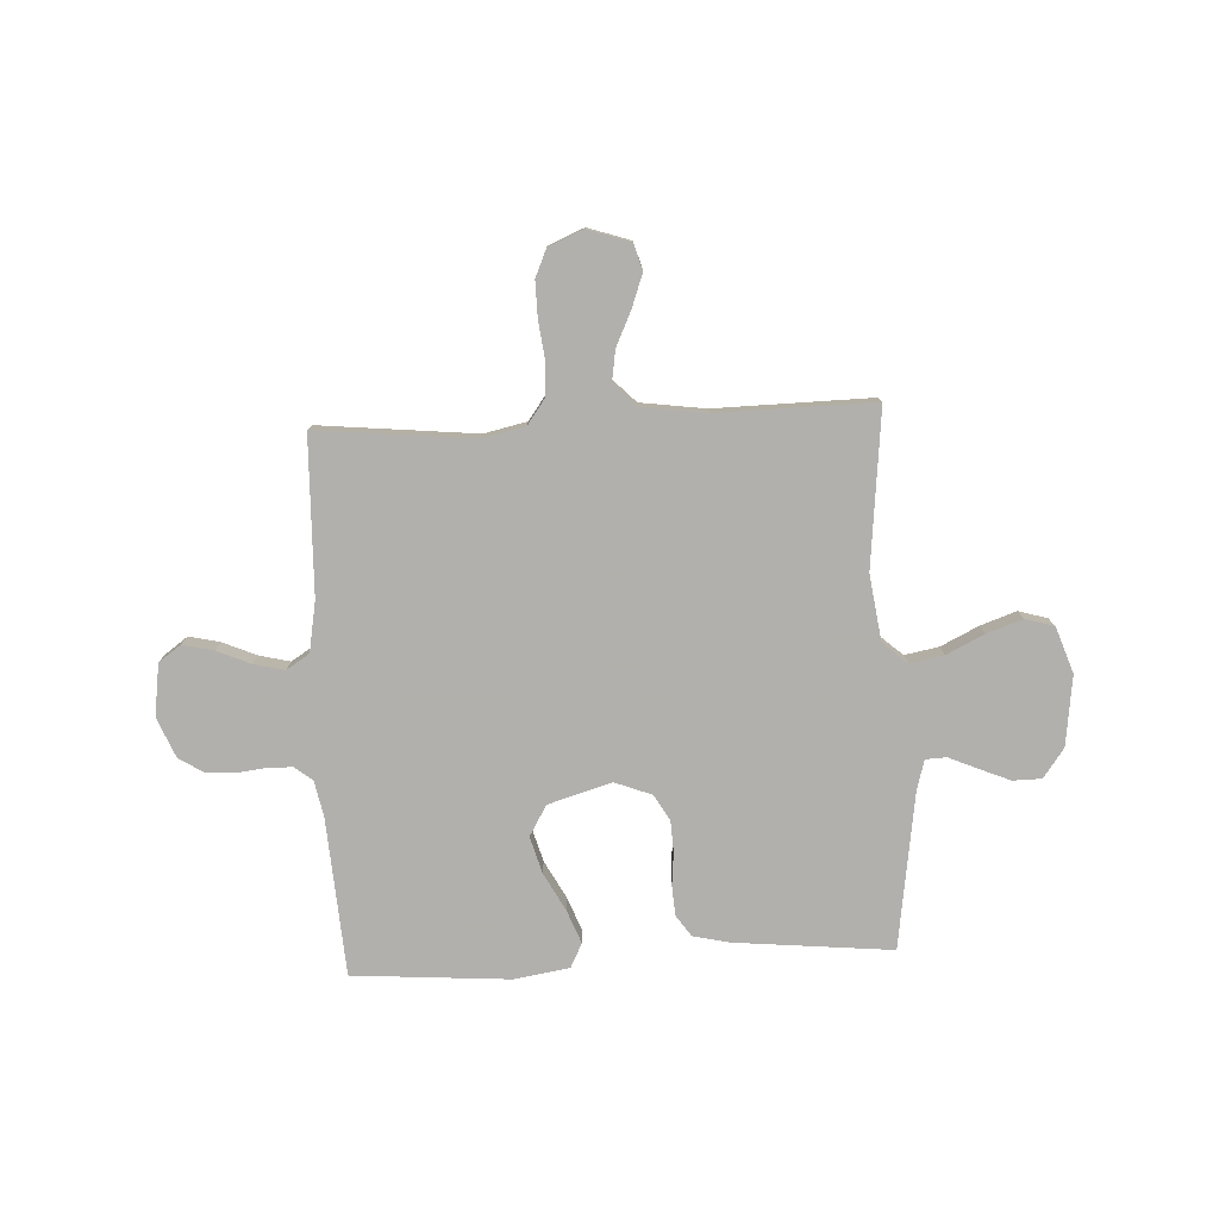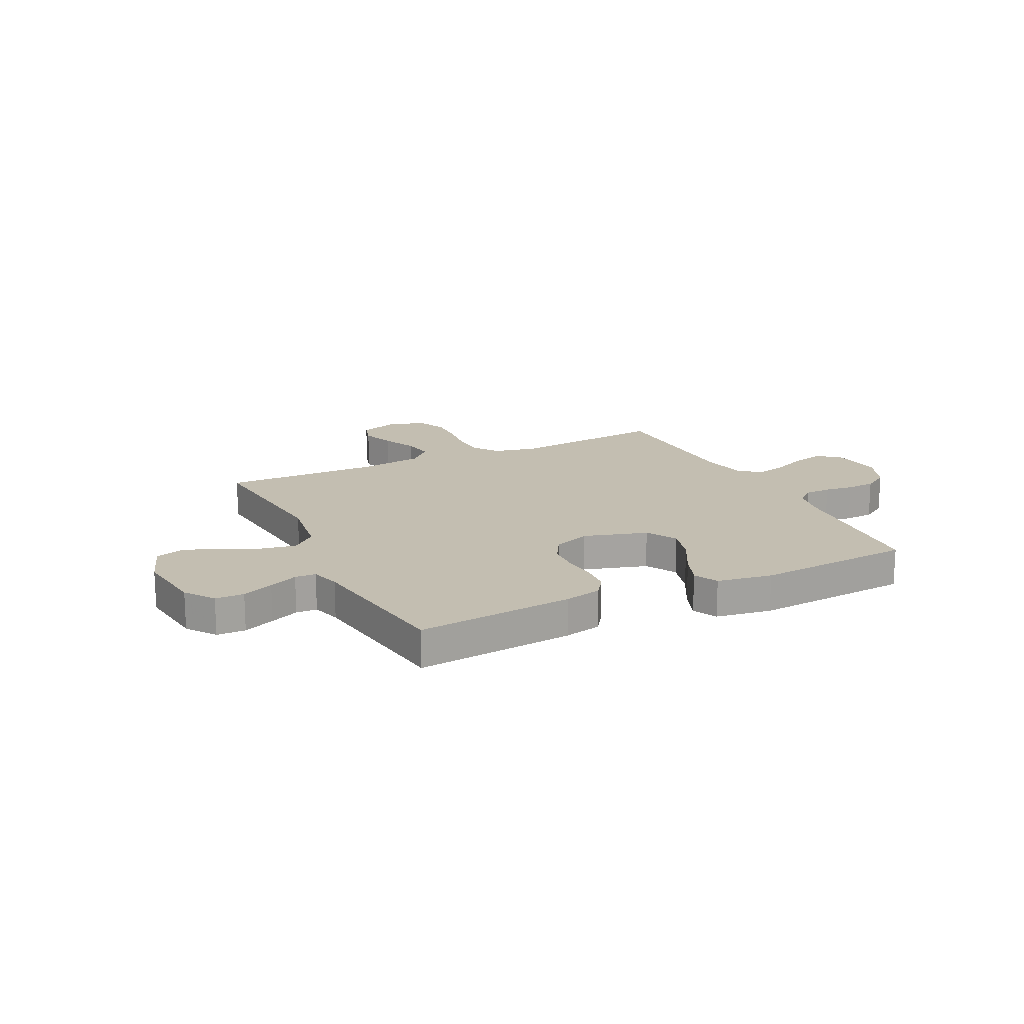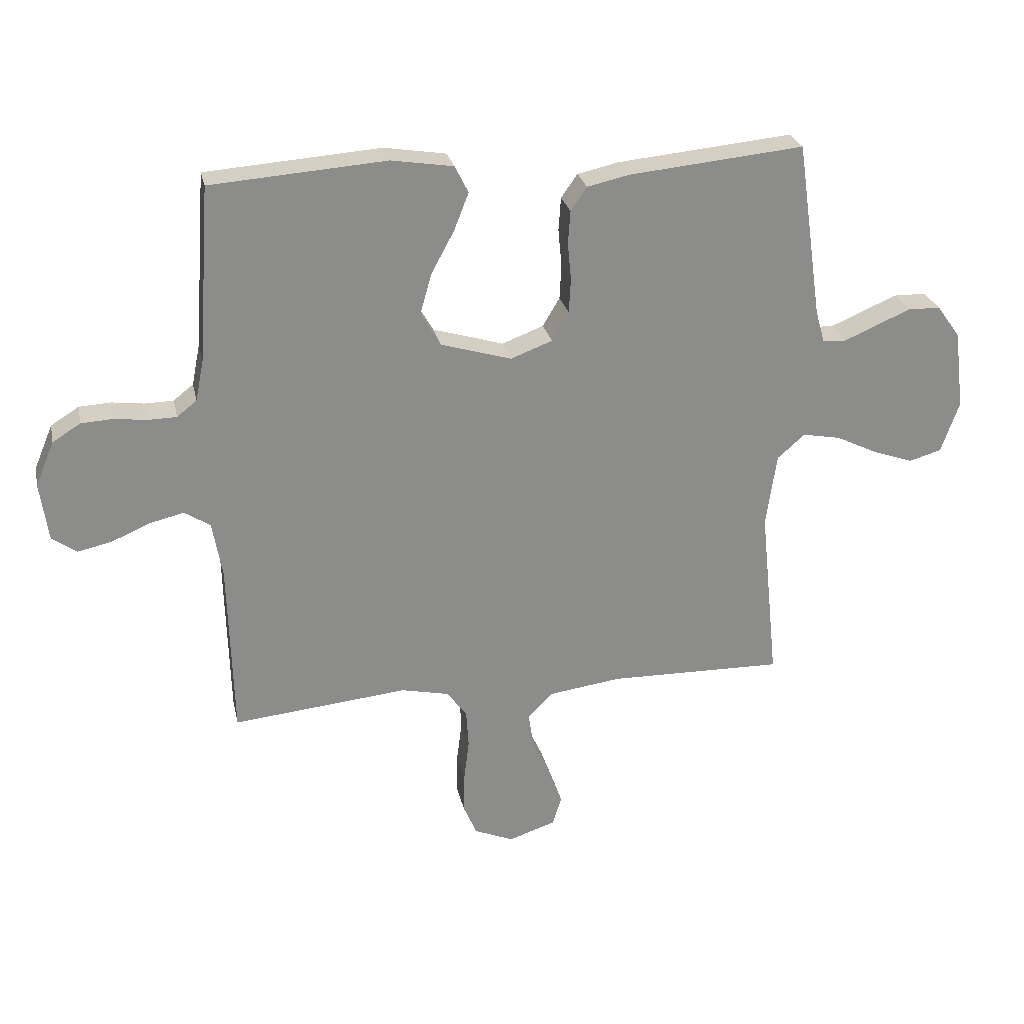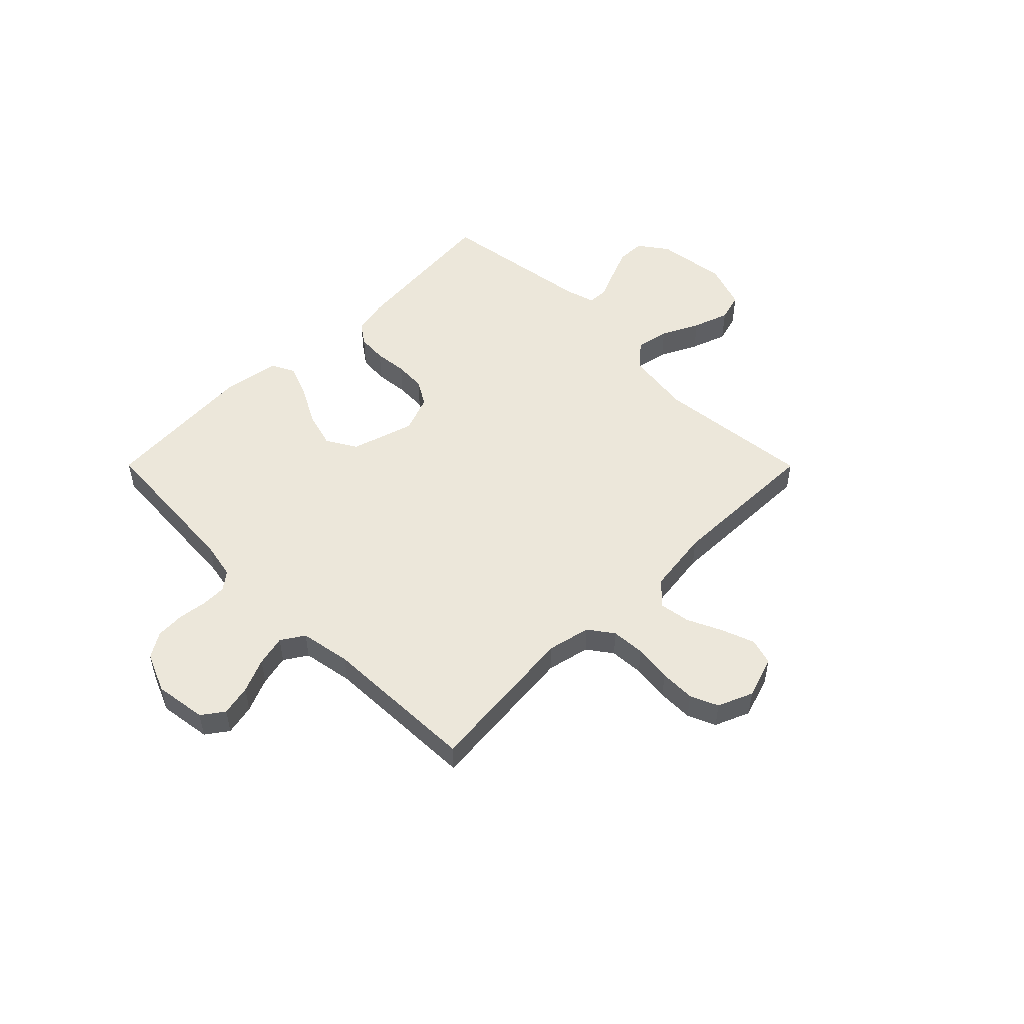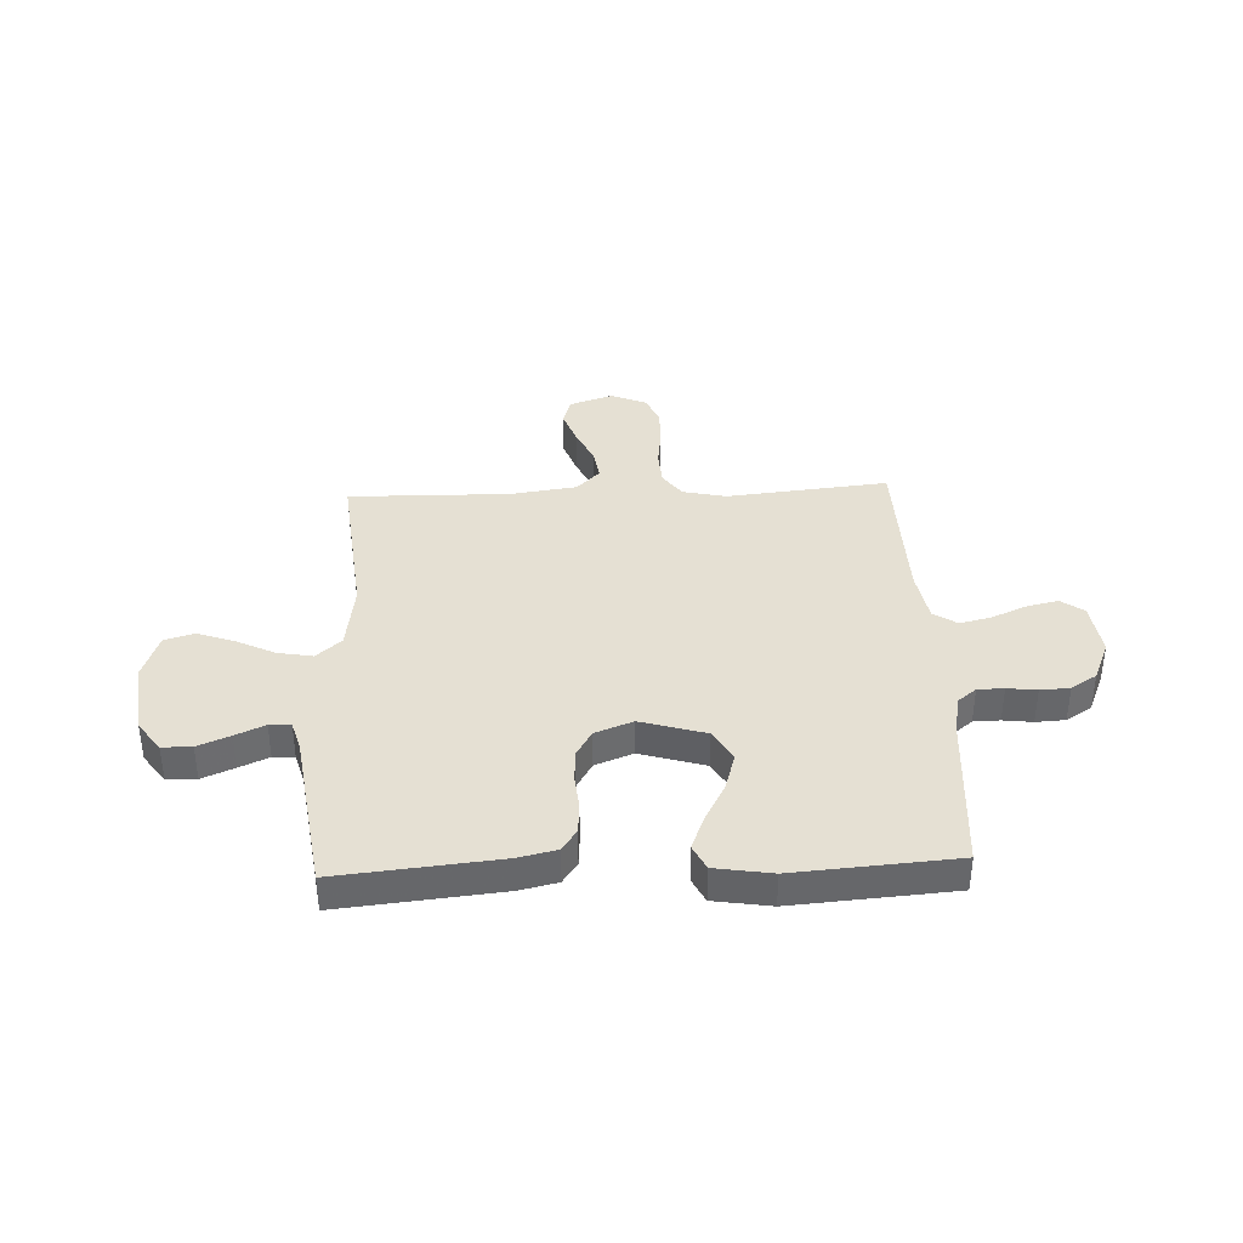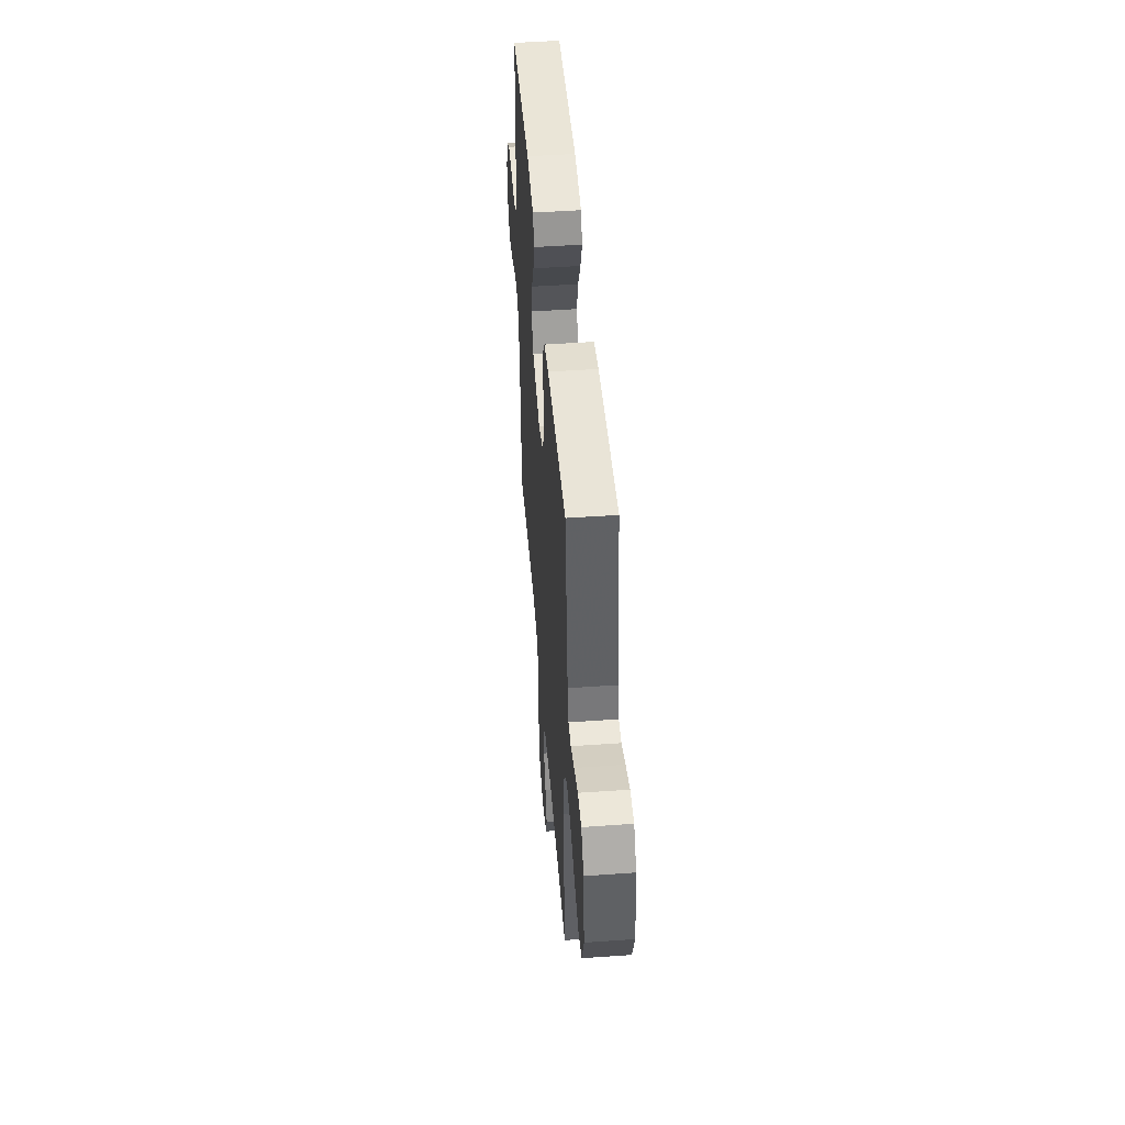
<metadata>
{"format":"obj","ext":"obj","renderer":"f3d","projection":"perspective","resolution":1024,"background":"white","views":[{"elev":-78.6,"azim":-177.2,"up":"+Y"},{"elev":17.2,"azim":-26.0,"up":"+Y"},{"elev":26.2,"azim":168.0,"up":"+Z"},{"elev":51.2,"azim":135.1,"up":"+Y"},{"elev":38.2,"azim":-2.5,"up":"+Y"},{"elev":48.8,"azim":-94.5,"up":"+Z"}]}
</metadata>
<code>
v 0.5 0.07 -0.5
v 0.2 0.07 -0.47
v 0.118 0.07 -0.488
v 0.084 0.07 -0.535
v 0.08 0.07 -0.6
v 0.089 0.07 -0.672
v 0.09 0.07 -0.74
v 0.067 0.07 -0.793
v 0 0.07 -0.821
v -0.081 0.07 -0.794
v -0.096 0.07 -0.744
v -0.073 0.07 -0.681
v -0.042 0.07 -0.614
v -0.033 0.07 -0.555
v -0.076 0.07 -0.512
v -0.2 0.07 -0.495
v -0.5 0.07 -0.5
v -0.469 0.07 -0.2
v -0.487 0.07 -0.074
v -0.534 0.07 -0.033
v -0.599 0.07 -0.045
v -0.671 0.07 -0.08
v -0.74 0.07 -0.104
v -0.795 0.07 -0.088
v -0.826 0.07 0
v -0.809 0.07 0.135
v -0.769 0.07 0.19
v -0.714 0.07 0.191
v -0.654 0.07 0.166
v -0.599 0.07 0.142
v -0.559 0.07 0.144
v -0.543 0.07 0.2
v -0.5 0.07 0.5
v -0.2 0.07 0.471
v -0.129 0.07 0.455
v -0.101 0.07 0.415
v -0.097 0.07 0.358
v -0.103 0.07 0.295
v -0.1 0.07 0.235
v -0.071 0.07 0.186
v 0 0.07 0.159
v 0.121 0.07 0.195
v 0.155 0.07 0.253
v 0.135 0.07 0.323
v 0.096 0.07 0.395
v 0.071 0.07 0.459
v 0.094 0.07 0.505
v 0.2 0.07 0.522
v 0.5 0.07 0.5
v 0.521 0.07 0.2
v 0.535 0.07 0.13
v 0.569 0.07 0.103
v 0.618 0.07 0.102
v 0.673 0.07 0.109
v 0.728 0.07 0.106
v 0.776 0.07 0.076
v 0.808 0.07 0
v 0.794 0.07 -0.1
v 0.752 0.07 -0.13
v 0.693 0.07 -0.117
v 0.628 0.07 -0.089
v 0.569 0.07 -0.075
v 0.525 0.07 -0.103
v 0.508 0.07 -0.2
v 0.5 0 -0.5
v 0.2 0 -0.47
v 0.118 0 -0.488
v 0.084 0 -0.535
v 0.08 0 -0.6
v 0.089 0 -0.672
v 0.09 0 -0.74
v 0.067 0 -0.793
v 0 0 -0.821
v -0.081 0 -0.794
v -0.096 0 -0.744
v -0.073 0 -0.681
v -0.042 0 -0.614
v -0.033 0 -0.555
v -0.076 0 -0.512
v -0.2 0 -0.495
v -0.5 0 -0.5
v -0.469 0 -0.2
v -0.487 0 -0.074
v -0.534 0 -0.033
v -0.599 0 -0.045
v -0.671 0 -0.08
v -0.74 0 -0.104
v -0.795 0 -0.088
v -0.826 0 0
v -0.809 0 0.135
v -0.769 0 0.19
v -0.714 0 0.191
v -0.654 0 0.166
v -0.599 0 0.142
v -0.559 0 0.144
v -0.543 0 0.2
v -0.5 0 0.5
v -0.2 0 0.471
v -0.129 0 0.455
v -0.101 0 0.415
v -0.097 0 0.358
v -0.103 0 0.295
v -0.1 0 0.235
v -0.071 0 0.186
v 0 0 0.159
v 0.121 0 0.195
v 0.155 0 0.253
v 0.135 0 0.323
v 0.096 0 0.395
v 0.071 0 0.459
v 0.094 0 0.505
v 0.2 0 0.522
v 0.5 0 0.5
v 0.521 0 0.2
v 0.535 0 0.13
v 0.569 0 0.103
v 0.618 0 0.102
v 0.673 0 0.109
v 0.728 0 0.106
v 0.776 0 0.076
v 0.808 0 0
v 0.794 0 -0.1
v 0.752 0 -0.13
v 0.693 0 -0.117
v 0.628 0 -0.089
v 0.569 0 -0.075
v 0.525 0 -0.103
v 0.508 0 -0.2
f 59 60 61
f 58 59 61
f 57 58 61
f 56 57 61
f 55 56 61
f 54 55 61
f 53 54 61
f 52 53 61 62
f 51 52 62 63
f 48 49 50
f 47 48 50
f 46 47 50
f 45 46 50
f 44 45 50
f 51 63 64
f 50 51 64
f 44 50 64
f 43 44 64
f 36 37 38
f 35 36 38
f 34 35 38
f 33 34 38
f 32 33 38
f 31 32 38 39
f 28 29 30
f 27 28 30
f 26 27 30
f 25 26 30
f 24 25 30
f 23 24 30
f 22 23 30
f 21 22 30
f 20 21 30 31
f 31 39 40
f 20 31 40
f 19 20 40
f 16 17 18
f 19 40 41
f 18 19 41
f 16 18 41
f 15 16 41
f 11 12 13
f 10 11 13
f 9 10 13
f 8 9 13
f 7 8 13
f 6 7 13
f 5 6 13
f 4 5 13 14
f 64 1 2
f 43 64 2
f 42 43 2
f 15 41 42
f 14 15 42
f 4 14 42
f 3 4 42
f 2 3 42
f 125 124 123
f 125 123 122
f 125 122 121
f 125 121 120
f 125 120 119
f 125 119 118
f 125 118 117
f 126 125 117 116
f 127 126 116 115
f 114 113 112
f 114 112 111
f 114 111 110
f 114 110 109
f 114 109 108
f 128 127 115
f 128 115 114
f 128 114 108
f 128 108 107
f 102 101 100
f 102 100 99
f 102 99 98
f 102 98 97
f 102 97 96
f 103 102 96 95
f 94 93 92
f 94 92 91
f 94 91 90
f 94 90 89
f 94 89 88
f 94 88 87
f 94 87 86
f 94 86 85
f 95 94 85 84
f 104 103 95
f 104 95 84
f 104 84 83
f 82 81 80
f 105 104 83
f 105 83 82
f 105 82 80
f 105 80 79
f 77 76 75
f 77 75 74
f 77 74 73
f 77 73 72
f 77 72 71
f 77 71 70
f 77 70 69
f 78 77 69 68
f 66 65 128
f 66 128 107
f 66 107 106
f 106 105 79
f 106 79 78
f 106 78 68
f 106 68 67
f 106 67 66
f 1 65 66 2
f 2 66 67 3
f 3 67 68 4
f 4 68 69 5
f 5 69 70 6
f 6 70 71 7
f 7 71 72 8
f 8 72 73 9
f 9 73 74 10
f 10 74 75 11
f 11 75 76 12
f 12 76 77 13
f 13 77 78 14
f 14 78 79 15
f 15 79 80 16
f 16 80 81 17
f 17 81 82 18
f 18 82 83 19
f 19 83 84 20
f 20 84 85 21
f 21 85 86 22
f 22 86 87 23
f 23 87 88 24
f 24 88 89 25
f 25 89 90 26
f 26 90 91 27
f 27 91 92 28
f 28 92 93 29
f 29 93 94 30
f 30 94 95 31
f 31 95 96 32
f 32 96 97 33
f 33 97 98 34
f 34 98 99 35
f 35 99 100 36
f 36 100 101 37
f 37 101 102 38
f 38 102 103 39
f 39 103 104 40
f 40 104 105 41
f 41 105 106 42
f 42 106 107 43
f 43 107 108 44
f 44 108 109 45
f 45 109 110 46
f 46 110 111 47
f 47 111 112 48
f 48 112 113 49
f 49 113 114 50
f 50 114 115 51
f 51 115 116 52
f 52 116 117 53
f 53 117 118 54
f 54 118 119 55
f 55 119 120 56
f 56 120 121 57
f 57 121 122 58
f 58 122 123 59
f 59 123 124 60
f 60 124 125 61
f 61 125 126 62
f 62 126 127 63
f 63 127 128 64
f 64 128 65 1

</code>
